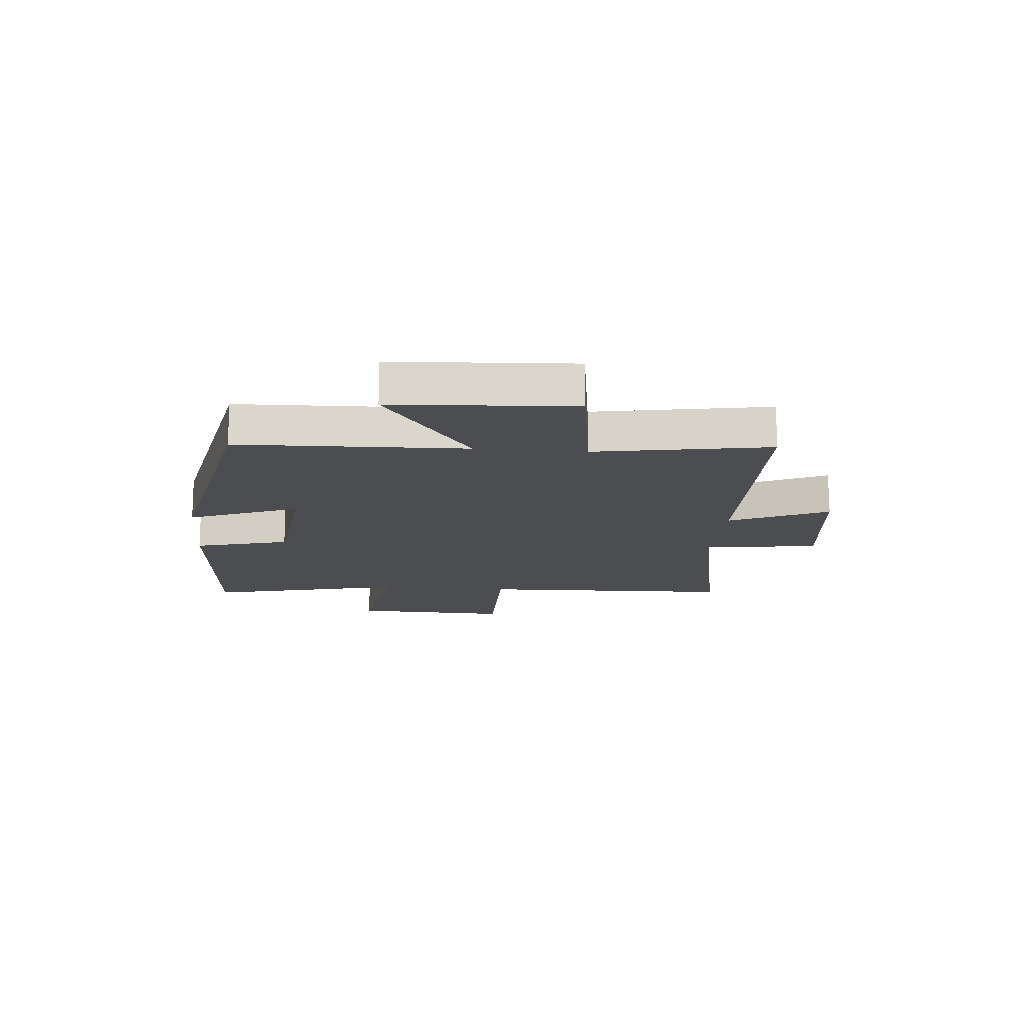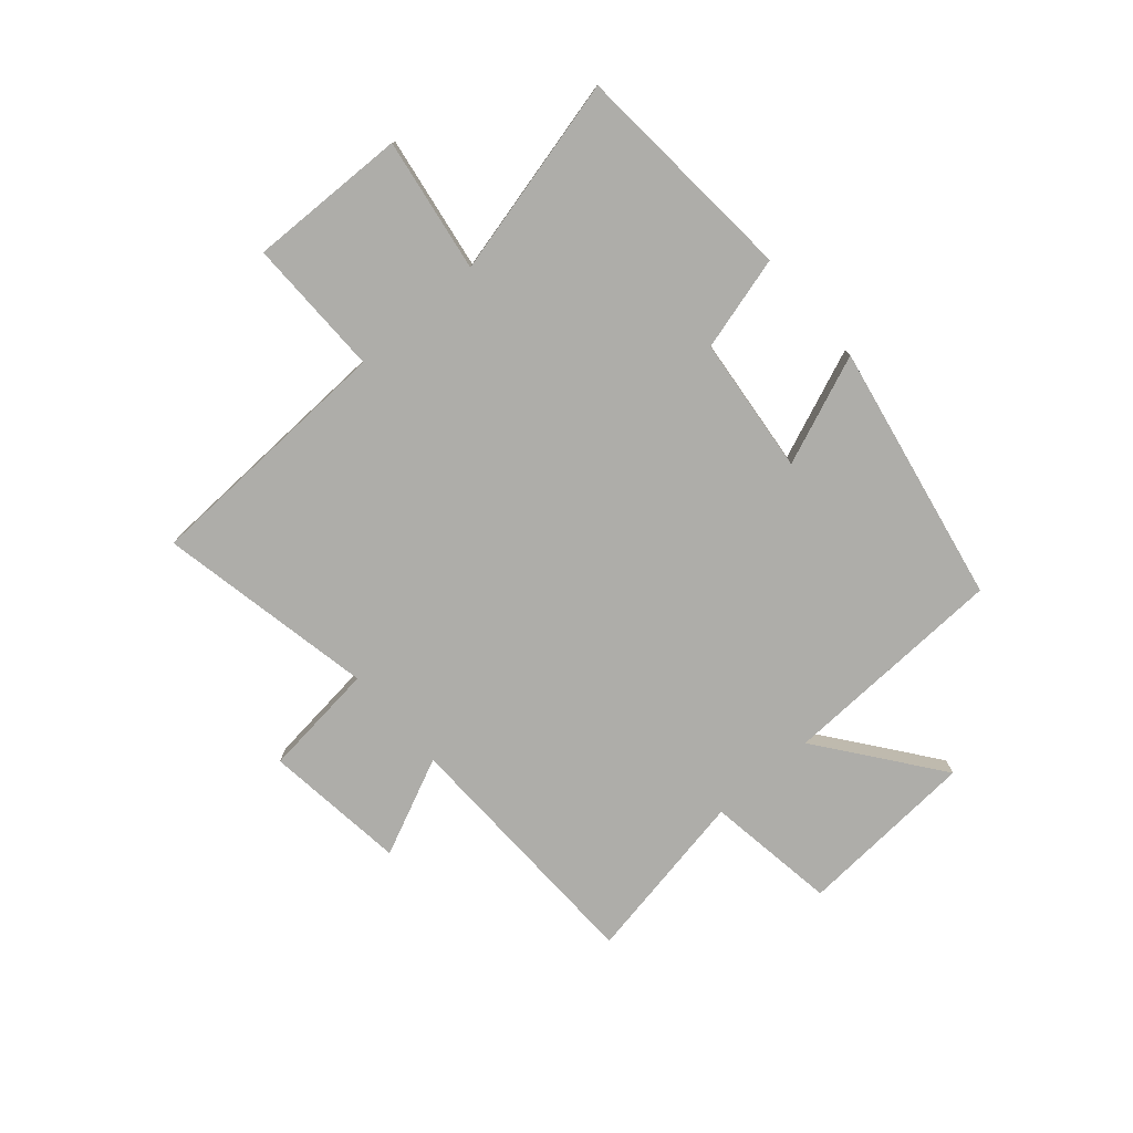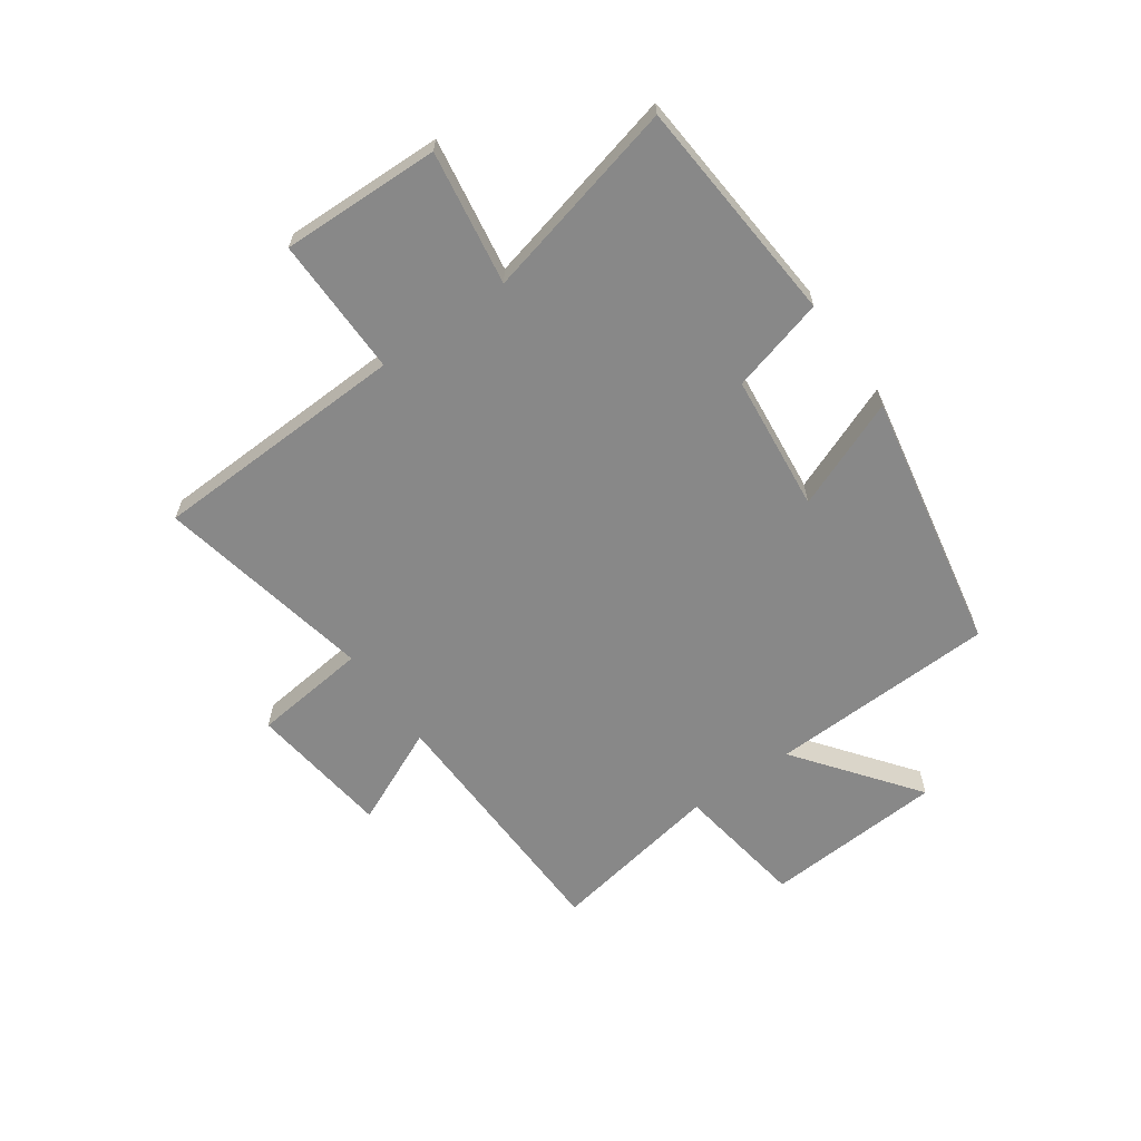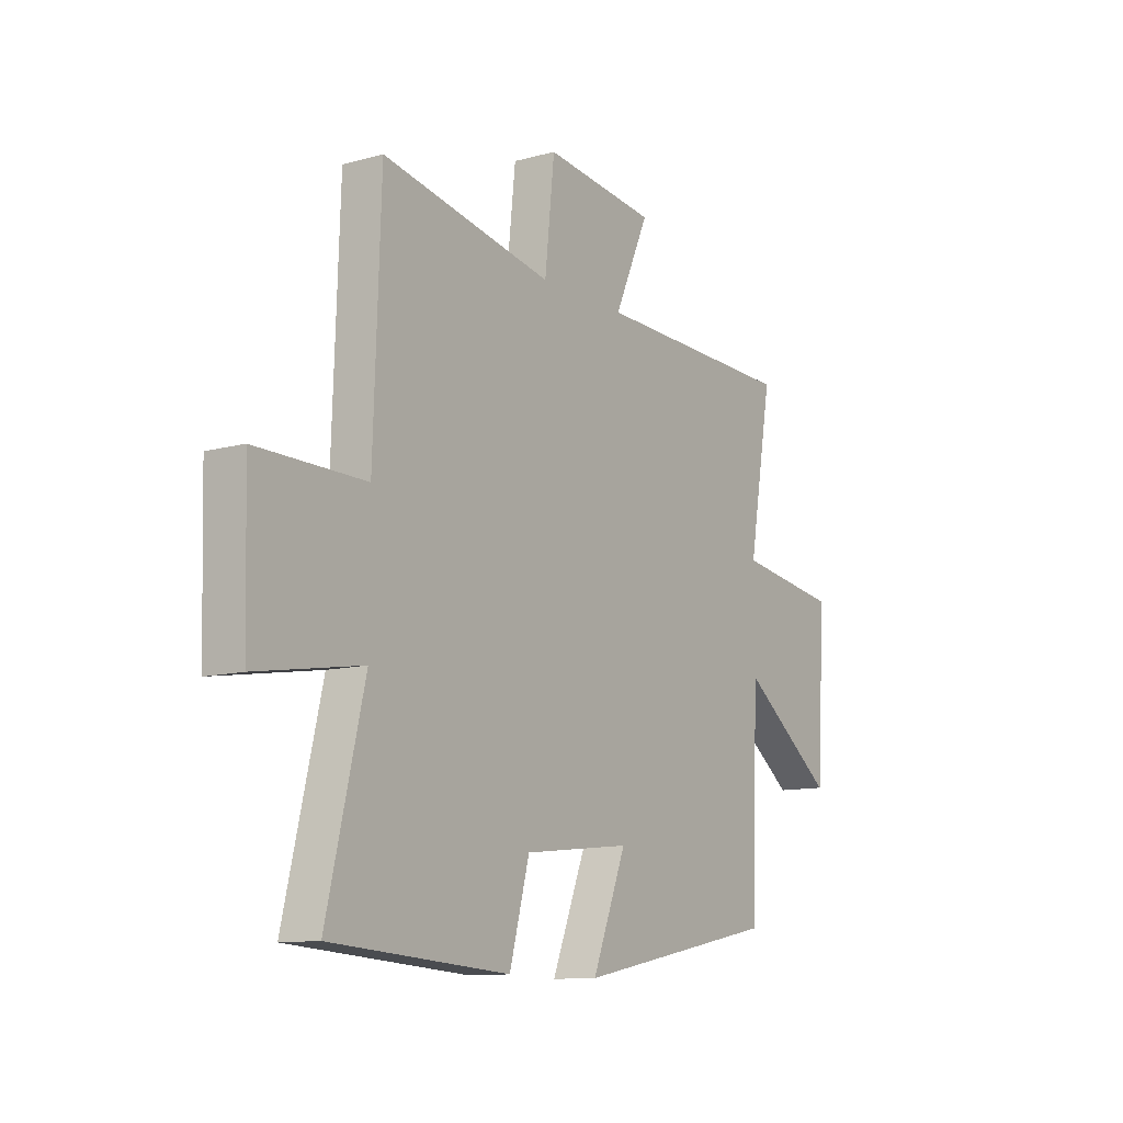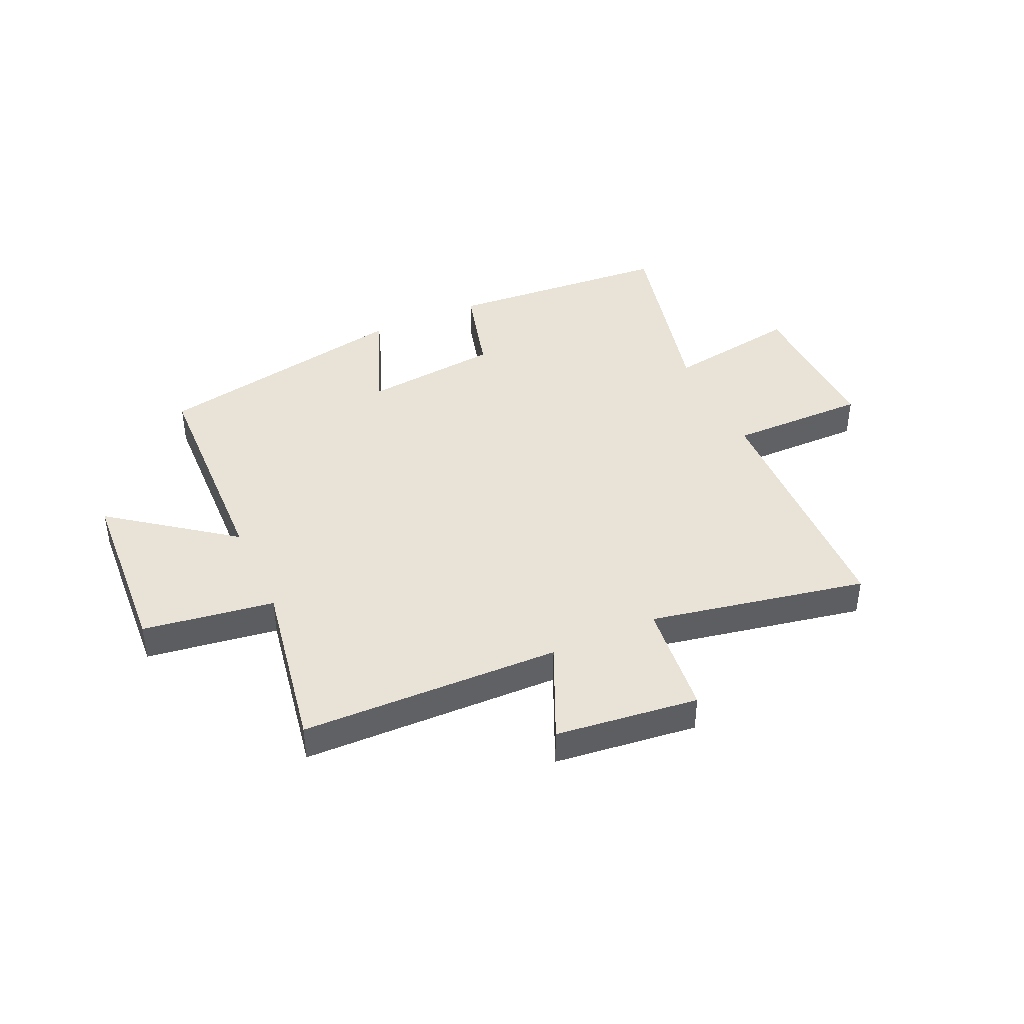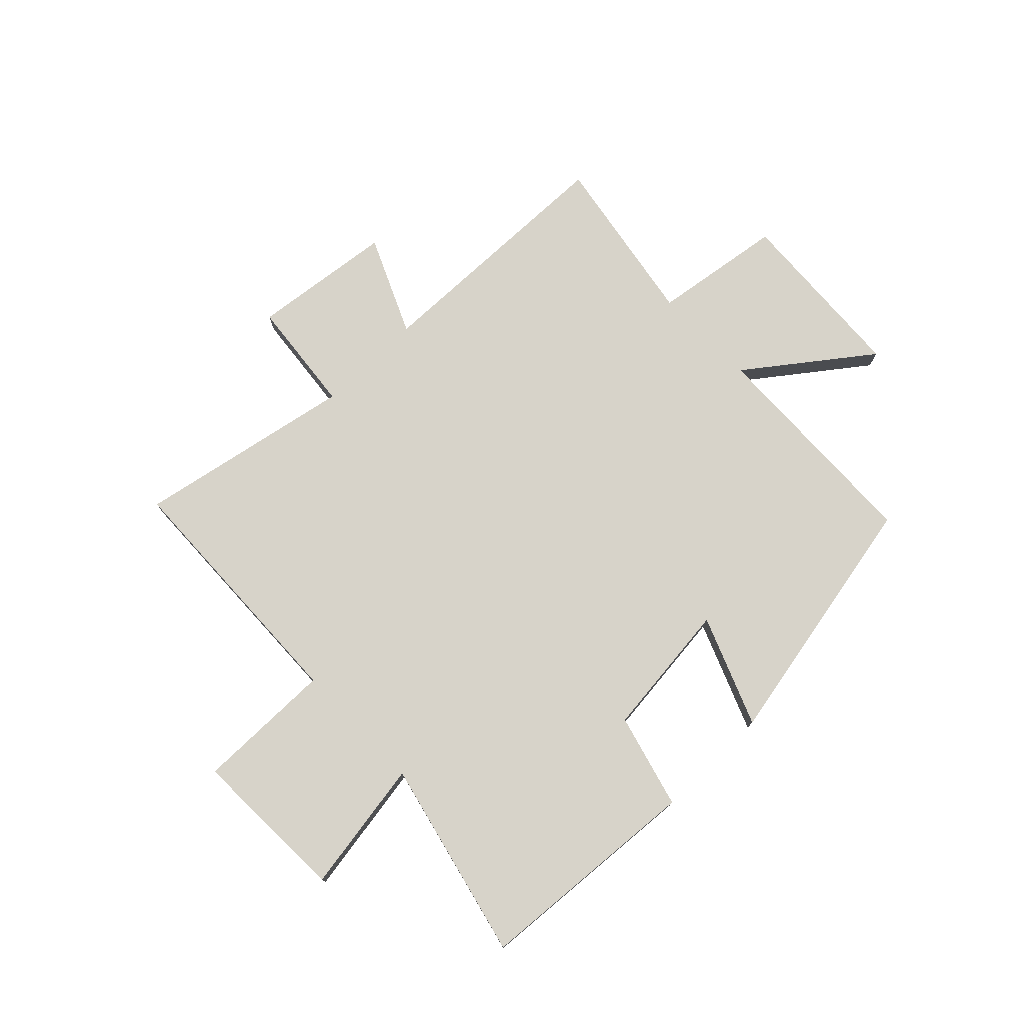
<metadata>
{"format":"obj","ext":"obj","renderer":"f3d","projection":"perspective","resolution":1024,"background":"white","views":[{"elev":-15.6,"azim":-95.2,"up":"+Y"},{"elev":-77.1,"azim":131.1,"up":"+Y"},{"elev":-62.9,"azim":125.3,"up":"+Y"},{"elev":-11.1,"azim":124.0,"up":"+Z"},{"elev":41.9,"azim":-24.5,"up":"+Y"},{"elev":76.2,"azim":135.8,"up":"+Y"}]}
</metadata>
<code>
v -0.486 0.07 -0.411
v -0.5 0.07 -0.01
v -0.712 0.07 -0.17
v -0.732 0.07 0.148
v -0.5 0.07 0.182
v -0.554 0.07 0.489
v -0.096 0.07 0.5
v -0.174 0.07 0.673
v 0.078 0.07 0.703
v 0.1 0.07 0.5
v 0.484 0.07 0.575
v 0.5 0.07 0.122
v 0.744 0.07 0.124
v 0.736 0.07 -0.156
v 0.5 0.07 -0.118
v 0.584 0.07 -0.47
v 0.183 0.07 -0.5
v 0.138 0.07 -0.333
v -0.104 0.07 -0.307
v -0.027 0.07 -0.5
v -0.486 0 -0.411
v -0.5 0 -0.01
v -0.712 0 -0.17
v -0.732 0 0.148
v -0.5 0 0.182
v -0.554 0 0.489
v -0.096 0 0.5
v -0.174 0 0.673
v 0.078 0 0.703
v 0.1 0 0.5
v 0.484 0 0.575
v 0.5 0 0.122
v 0.744 0 0.124
v 0.736 0 -0.156
v 0.5 0 -0.118
v 0.584 0 -0.47
v 0.183 0 -0.5
v 0.138 0 -0.333
v -0.104 0 -0.307
v -0.027 0 -0.5
f 19 20 1 2
f 18 19 2
f 15 16 17 18
f 15 18 2
f 12 13 14 15
f 10 11 12 15
f 10 15 2
f 7 8 9 10
f 5 6 7 10
f 5 10 2 3
f 3 4 5
f 22 21 40 39
f 22 39 38
f 38 37 36 35
f 22 38 35
f 35 34 33 32
f 35 32 31 30
f 22 35 30
f 30 29 28 27
f 30 27 26 25
f 23 22 30 25
f 25 24 23
f 1 21 22 2
f 2 22 23 3
f 3 23 24 4
f 4 24 25 5
f 5 25 26 6
f 6 26 27 7
f 7 27 28 8
f 8 28 29 9
f 9 29 30 10
f 10 30 31 11
f 11 31 32 12
f 12 32 33 13
f 13 33 34 14
f 14 34 35 15
f 15 35 36 16
f 16 36 37 17
f 17 37 38 18
f 18 38 39 19
f 19 39 40 20
f 20 40 21 1

</code>
